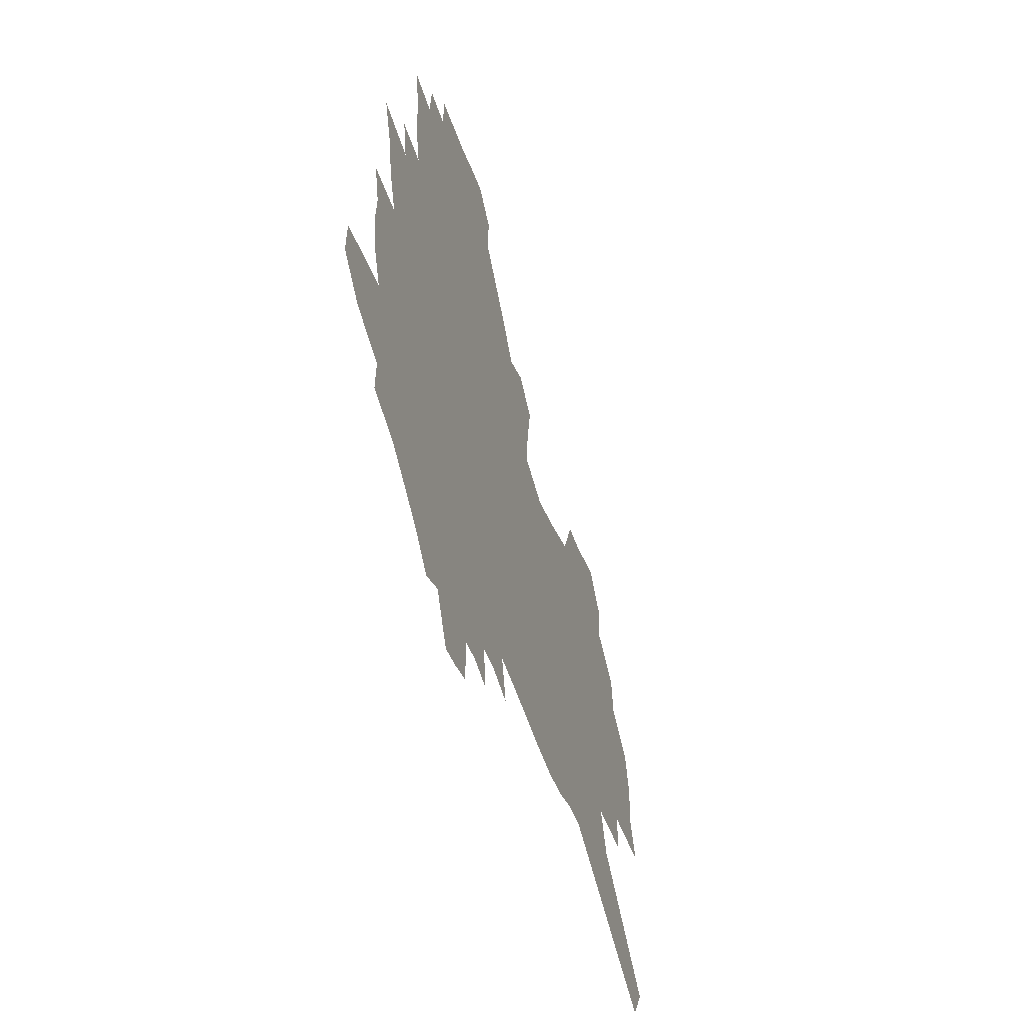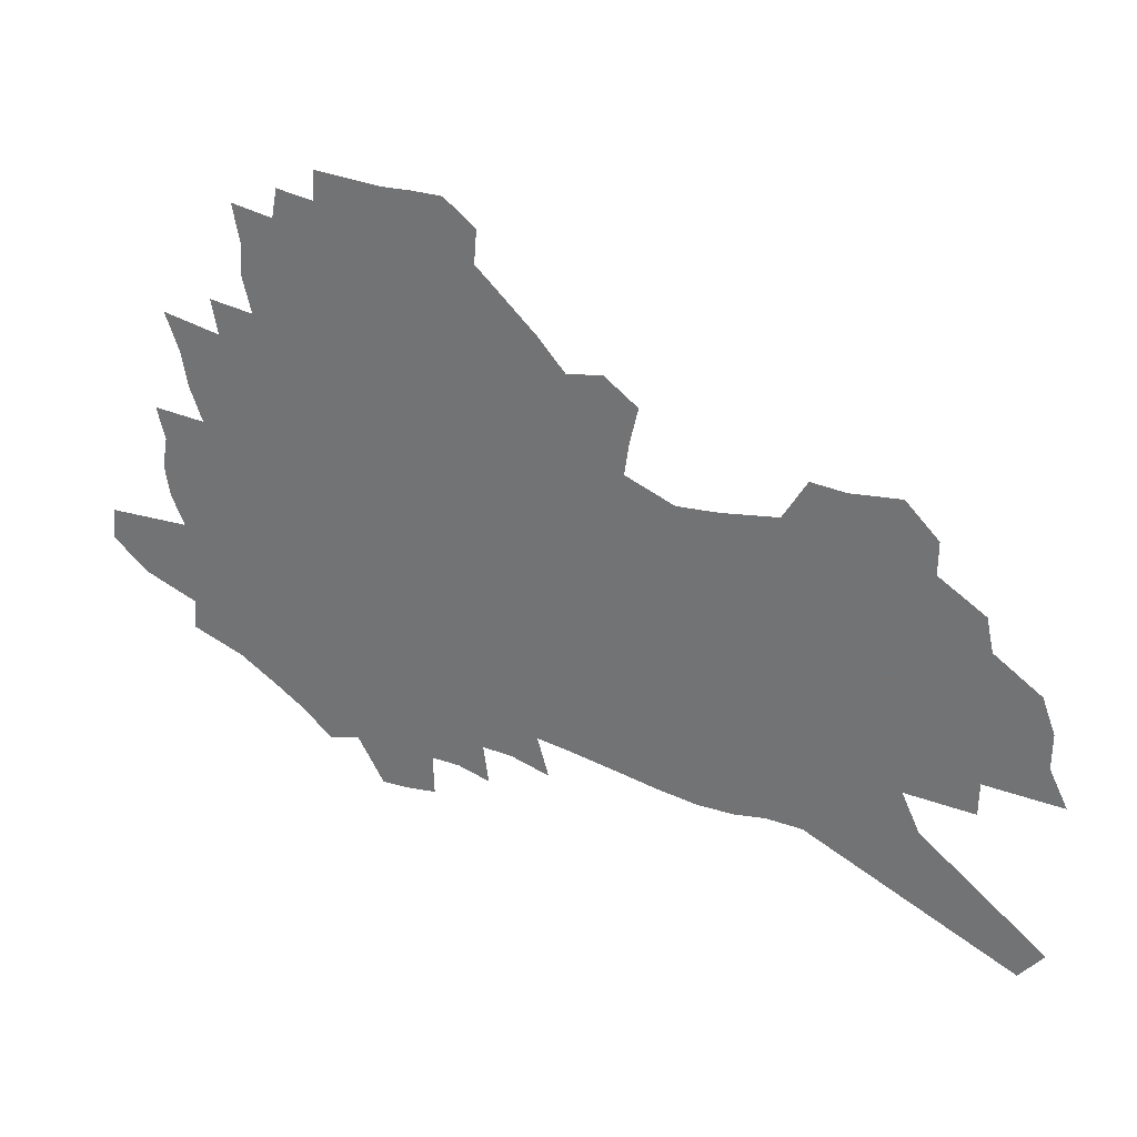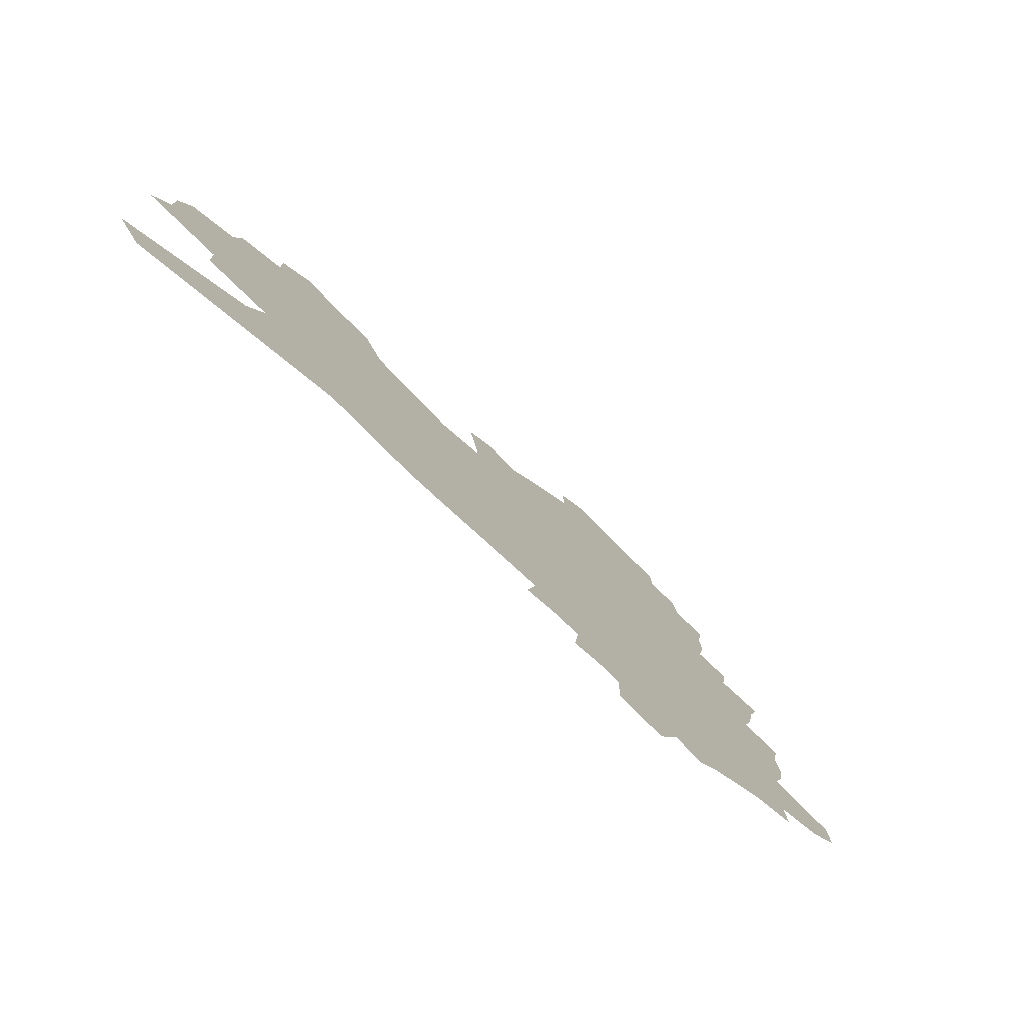
<metadata>
{"format":"obj","ext":"obj","renderer":"f3d","projection":"perspective","resolution":1024,"background":"white","views":[{"elev":-36.1,"azim":-72.7,"up":"+Y"},{"elev":30.5,"azim":19.2,"up":"+Y"},{"elev":-76.0,"azim":134.3,"up":"+Y"}]}
</metadata>
<code>
v 267.1 193.5 0
v 254 206.3 0
v 255.4 218.1 0
v 285 172.9 0
v 286.3 184.1 0
v 285.4 194.9 0
v 285.9 205.9 0
v 284.6 217 0
v 279.8 229 0
v 278 240.7 0
v 280 251.9 0
v 277 264.4 0
v 303.7 164.1 0
v 306 175.3 0
v 306.2 185.5 0
v 305.9 195.5 0
v 301.4 206.1 0
v 300.6 216.7 0
v 300.2 227.4 0
v 300.8 238.1 0
v 298.4 249.6 0
v 295.8 261.7 0
v 291 275.5 0
v 288.9 288.3 0
v 283.7 303.3 0
v 316.6 154.5 0
v 319 166.2 0
v 321.8 177.2 0
v 321.8 186.7 0
v 319.1 196.2 0
v 317 206.1 0
v 316.1 216.1 0
v 313.7 226.8 0
v 314.4 237.1 0
v 313.8 247.8 0
v 311.5 259.4 0
v 308.2 272.3 0
v 306.2 284.9 0
v 304.7 297.5 0
v 302.3 310.9 0
v 328.6 145.1 0
v 330.4 157 0
v 332.2 168.1 0
v 333.3 178.1 0
v 333.3 187.4 0
v 331.9 196.6 0
v 330.7 206 0
v 329 215.9 0
v 328 225.9 0
v 326.5 236.3 0
v 327 246.4 0
v 324.9 257.9 0
v 322 270.5 0
v 318.8 284 0
v 318.9 295.6 0
v 318.4 307.7 0
v 315.1 322 0
v 315.9 333.8 0
v 313.2 348.3 0
v 338.9 134.5 0
v 340.3 146.8 0
v 341.6 158.3 0
v 342.5 168.7 0
v 343.4 178.7 0
v 343.5 187.9 0
v 342.8 196.9 0
v 341.7 206.1 0
v 341.1 215.5 0
v 340.6 225.1 0
v 339.6 235.1 0
v 337.9 246 0
v 335.9 257.7 0
v 334.4 269.5 0
v 332.4 282.1 0
v 330.3 295.4 0
v 331.5 306.4 0
v 330.9 318.6 0
v 330.3 331.1 0
v 328.5 344.7 0
v 330.5 355.8 0
v 350.6 136.6 0
v 351.2 148.3 0
v 351.8 159.2 0
v 352.5 169.6 0
v 352.8 179.1 0
v 353 188.2 0
v 352.7 197.1 0
v 352.3 206.1 0
v 351.4 215.4 0
v 350.9 224.8 0
v 350.5 234.4 0
v 348.6 245.5 0
v 348.6 255.6 0
v 346.2 268.5 0
v 344.1 281.6 0
v 343.7 293.5 0
v 343.6 305.3 0
v 343.1 317.6 0
v 343.1 329.5 0
v 343.2 341.6 0
v 344 353 0
v 344.9 364.2 0
v 360.2 118.6 0
v 360.5 135.8 0
v 361 148.5 0
v 361.7 160.5 0
v 361.9 170.3 0
v 361.9 179.4 0
v 361.9 188.4 0
v 361.8 197.2 0
v 361.7 206.1 0
v 361.3 215.2 0
v 361.1 224.4 0
v 360.4 234.2 0
v 360.1 244 0
v 358.8 255.3 0
v 356.8 268.6 0
v 356 280.4 0
v 355.4 292.7 0
v 355.3 304.4 0
v 355.1 316.5 0
v 355.1 328.5 0
v 356.1 339.6 0
v 355.6 352.1 0
v 357 362.8 0
v 370.6 118.1 0
v 370.6 136.4 0
v 370.5 148.7 0
v 370.7 160.8 0
v 370.7 170.1 0
v 370.7 179.2 0
v 370.7 188.3 0
v 370.6 197.2 0
v 370.5 206.2 0
v 370.5 215.2 0
v 370.2 224.5 0
v 369.9 234 0
v 369.7 243.7 0
v 369.4 253.8 0
v 367.3 268.3 0
v 366.5 281.4 0
v 366.5 292.4 0
v 366.4 304.5 0
v 366.8 315.7 0
v 366.9 327.5 0
v 367.7 338.6 0
v 368 350.4 0
v 368.7 361.4 0
v 381.2 118.7 0
v 380.8 134.3 0
v 380 148.5 0
v 379.4 160.9 0
v 379.6 169.9 0
v 379.6 179 0
v 379.6 188.1 0
v 379.5 197.1 0
v 379.4 206.1 0
v 379.4 215.3 0
v 379.3 224.6 0
v 379.2 233.9 0
v 379.5 243 0
v 379 253.7 0
v 378.2 266.1 0
v 377.1 280.8 0
v 377.3 292.5 0
v 377.5 304.1 0
v 378 315.1 0
v 378.4 326.6 0
v 378.9 338.2 0
v 379.4 350 0
v 379.8 361.4 0
v 391.2 133.3 0
v 389.7 147.6 0
v 389.6 158.4 0
v 388.8 169.2 0
v 388.5 178.9 0
v 388.6 187.9 0
v 388.5 197.1 0
v 388.4 206.1 0
v 388.6 215.4 0
v 388.4 224.7 0
v 388.5 233.7 0
v 388.6 243.2 0
v 388.4 254.1 0
v 388.2 266.2 0
v 388 279.1 0
v 387.9 292.7 0
v 388.5 303.9 0
v 389.2 315.1 0
v 389.7 326.6 0
v 390.4 338.4 0
v 390.8 349.7 0
v 391 360.9 0
v 403.3 128.8 0
v 401.3 143.8 0
v 399.7 156.9 0
v 398.8 167.8 0
v 398.3 177.8 0
v 397.7 187.9 0
v 397.3 197.2 0
v 397.5 206.2 0
v 397.1 215.4 0
v 397.6 224.6 0
v 397.6 233.8 0
v 397.6 243 0
v 397.9 253.3 0
v 398.3 264.7 0
v 398.6 277.4 0
v 399.2 290.1 0
v 399.8 302.5 0
v 400.5 314.7 0
v 401.4 327.3 0
v 401.7 338.2 0
v 402.7 350.8 0
v 412.2 142.4 0
v 410.8 154.7 0
v 409.8 165.7 0
v 408.1 177.2 0
v 408 186.8 0
v 407.9 196.3 0
v 407.7 205.7 0
v 407.2 215.3 0
v 407 224.6 0
v 407.3 234.1 0
v 407 243.4 0
v 407.4 253.3 0
v 408.3 264.9 0
v 408.9 276.2 0
v 410.1 290.4 0
v 411.1 302.6 0
v 411.9 315 0
v 412.6 327 0
v 427.1 136.8 0
v 422.8 152.6 0
v 420.5 164.8 0
v 419.4 175.5 0
v 418.6 185.8 0
v 418.3 195.6 0
v 418.2 205.2 0
v 417.8 215 0
v 416.8 224.8 0
v 416.9 234.3 0
v 417 243.9 0
v 417.5 253.9 0
v 418.6 265.1 0
v 419.6 276.8 0
v 420.8 288.9 0
v 422.3 302.2 0
v 423.6 315.5 0
v 436.5 149.4 0
v 434.5 161.5 0
v 433.1 172.8 0
v 430.8 184.2 0
v 430.5 194.3 0
v 431 204.2 0
v 427.9 215.4 0
v 427.4 225 0
v 427.3 234.6 0
v 427.6 244.4 0
v 428.2 254.6 0
v 429.1 265.4 0
v 430.4 277 0
v 432.5 290 0
v 434 302.8 0
v 452 145.3 0
v 449.1 158.4 0
v 446.5 170.8 0
v 446.2 181.5 0
v 443.9 192.9 0
v 443.8 203.2 0
v 441.1 214.5 0
v 439.4 224.9 0
v 439.3 234.9 0
v 439.3 245.1 0
v 439 255.1 0
v 440.6 266.2 0
v 442.7 278.4 0
v 444.2 290.7 0
v 447 304.7 0
v 468.4 140.8 0
v 462.3 157 0
v 462 168.2 0
v 459.3 180.4 0
v 458.7 191.3 0
v 456.5 202.7 0
v 454.4 213.8 0
v 451.5 224.9 0
v 451.4 235.2 0
v 452.9 245.9 0
v 454 256.9 0
v 454.8 268.2 0
v 456.6 280.5 0
v 459.7 294.3 0
v 484.2 137.3 0
v 477 154.8 0
v 476.2 166.4 0
v 472.9 179.2 0
v 472 190.4 0
v 468.7 202.6 0
v 466.8 213.8 0
v 464.9 224.8 0
v 466.2 235.6 0
v 468.1 246.8 0
v 473.3 259.5 0
v 498.1 136.3 0
v 491.2 153.5 0
v 488.5 166.4 0
v 486.5 178.5 0
v 484 190.7 0
v 481.8 202.3 0
v 479.6 213.6 0
v 477 224.7 0
v 478.8 235.2 0
v 481.7 246.4 0
v 488.9 259.7 0
v 510.2 137.4 0
v 506.5 151.7 0
v 502.7 165.5 0
v 500.9 177.7 0
v 499 189.7 0
v 498.2 201.2 0
v 495.5 213 0
v 494.7 224.2 0
v 493.5 235 0
v 495.9 245.9 0
v 510.2 261.8 0
v 519.2 277.1 0
v 523.9 135.8 0
v 520.6 151.1 0
v 518.9 163.9 0
v 517 176.4 0
v 513.5 189.1 0
v 513.6 200.7 0
v 515.7 212.2 0
v 513.6 224 0
v 516.7 235.9 0
v 520.7 248.3 0
v 526 261.4 0
v 532.4 275.1 0
v 605.5 90.59 0
v 540.5 149.1 0
v 541.9 161 0
v 538.2 174.4 0
v 537.2 186.9 0
v 539.2 199.1 0
v 539.2 211.5 0
v 538.9 223.8 0
v 543.3 236.5 0
v 540.4 248.9 0
v 543.9 261.6 0
v 551.6 276.2 0
v 614.7 101.7 0
v 565.8 144.5 0
v 558.8 160.2 0
v 560.7 172.4 0
v 558.3 185.5 0
v 557.6 198.2 0
v 558.5 210.9 0
v 560.5 223.7 0
v 562.2 236.7 0
v 564.2 249.8 0
v 564.3 262.5 0
v 585.5 157 0
v 585.6 170.1 0
v 579.6 184.3 0
v 573.7 198 0
v 580.2 210.4 0
v 585.1 223.6 0
v 582.3 237 0
v 615.7 166.6 0
v 608.5 181.8 0
v 608.6 195.6 0
v 603.4 209.8 0
f 5 6 1
f 1 6 2
f 6 7 2
f 2 7 3
f 7 8 3
f 13 14 4
f 4 14 5
f 14 15 5
f 5 15 6
f 15 16 6
f 6 16 7
f 16 17 7
f 7 17 8
f 17 18 8
f 8 18 9
f 18 19 9
f 9 19 10
f 19 20 10
f 10 20 11
f 20 21 11
f 11 21 12
f 21 22 12
f 26 27 13
f 13 27 14
f 27 28 14
f 14 28 15
f 28 29 15
f 15 29 16
f 29 30 16
f 16 30 17
f 30 31 17
f 17 31 18
f 31 32 18
f 18 32 19
f 32 33 19
f 19 33 20
f 33 34 20
f 20 34 21
f 34 35 21
f 21 35 22
f 35 36 22
f 22 36 23
f 36 37 23
f 23 37 24
f 37 38 24
f 24 38 25
f 38 39 25
f 41 42 26
f 26 42 27
f 42 43 27
f 27 43 28
f 43 44 28
f 28 44 29
f 44 45 29
f 29 45 30
f 45 46 30
f 30 46 31
f 46 47 31
f 31 47 32
f 47 48 32
f 32 48 33
f 48 49 33
f 33 49 34
f 49 50 34
f 34 50 35
f 50 51 35
f 35 51 36
f 51 52 36
f 36 52 37
f 52 53 37
f 37 53 38
f 53 54 38
f 38 54 39
f 54 55 39
f 39 55 40
f 55 56 40
f 60 61 41
f 41 61 42
f 61 62 42
f 42 62 43
f 62 63 43
f 43 63 44
f 63 64 44
f 44 64 45
f 64 65 45
f 45 65 46
f 65 66 46
f 46 66 47
f 66 67 47
f 47 67 48
f 67 68 48
f 48 68 49
f 68 69 49
f 49 69 50
f 69 70 50
f 50 70 51
f 70 71 51
f 51 71 52
f 71 72 52
f 52 72 53
f 72 73 53
f 53 73 54
f 73 74 54
f 54 74 55
f 74 75 55
f 55 75 56
f 75 76 56
f 56 76 57
f 76 77 57
f 57 77 58
f 77 78 58
f 58 78 59
f 78 79 59
f 60 81 61
f 81 82 61
f 61 82 62
f 82 83 62
f 62 83 63
f 83 84 63
f 63 84 64
f 84 85 64
f 64 85 65
f 85 86 65
f 65 86 66
f 86 87 66
f 66 87 67
f 87 88 67
f 67 88 68
f 88 89 68
f 68 89 69
f 89 90 69
f 69 90 70
f 90 91 70
f 70 91 71
f 91 92 71
f 71 92 72
f 92 93 72
f 72 93 73
f 93 94 73
f 73 94 74
f 94 95 74
f 74 95 75
f 95 96 75
f 75 96 76
f 96 97 76
f 76 97 77
f 97 98 77
f 77 98 78
f 98 99 78
f 78 99 79
f 99 100 79
f 79 100 80
f 100 101 80
f 103 104 81
f 81 104 82
f 104 105 82
f 82 105 83
f 105 106 83
f 83 106 84
f 106 107 84
f 84 107 85
f 107 108 85
f 85 108 86
f 108 109 86
f 86 109 87
f 109 110 87
f 87 110 88
f 110 111 88
f 88 111 89
f 111 112 89
f 89 112 90
f 112 113 90
f 90 113 91
f 113 114 91
f 91 114 92
f 114 115 92
f 92 115 93
f 115 116 93
f 93 116 94
f 116 117 94
f 94 117 95
f 117 118 95
f 95 118 96
f 118 119 96
f 96 119 97
f 119 120 97
f 97 120 98
f 120 121 98
f 98 121 99
f 121 122 99
f 99 122 100
f 122 123 100
f 100 123 101
f 123 124 101
f 101 124 102
f 124 125 102
f 103 126 104
f 126 127 104
f 104 127 105
f 127 128 105
f 105 128 106
f 128 129 106
f 106 129 107
f 129 130 107
f 107 130 108
f 130 131 108
f 108 131 109
f 131 132 109
f 109 132 110
f 132 133 110
f 110 133 111
f 133 134 111
f 111 134 112
f 134 135 112
f 112 135 113
f 135 136 113
f 113 136 114
f 136 137 114
f 114 137 115
f 137 138 115
f 115 138 116
f 138 139 116
f 116 139 117
f 139 140 117
f 117 140 118
f 140 141 118
f 118 141 119
f 141 142 119
f 119 142 120
f 142 143 120
f 120 143 121
f 143 144 121
f 121 144 122
f 144 145 122
f 122 145 123
f 145 146 123
f 123 146 124
f 146 147 124
f 124 147 125
f 147 148 125
f 126 149 127
f 149 150 127
f 127 150 128
f 150 151 128
f 128 151 129
f 151 152 129
f 129 152 130
f 152 153 130
f 130 153 131
f 153 154 131
f 131 154 132
f 154 155 132
f 132 155 133
f 155 156 133
f 133 156 134
f 156 157 134
f 134 157 135
f 157 158 135
f 135 158 136
f 158 159 136
f 136 159 137
f 159 160 137
f 137 160 138
f 160 161 138
f 138 161 139
f 161 162 139
f 139 162 140
f 162 163 140
f 140 163 141
f 163 164 141
f 141 164 142
f 164 165 142
f 142 165 143
f 165 166 143
f 143 166 144
f 166 167 144
f 144 167 145
f 167 168 145
f 145 168 146
f 168 169 146
f 146 169 147
f 169 170 147
f 147 170 148
f 170 171 148
f 150 172 151
f 172 173 151
f 151 173 152
f 173 174 152
f 152 174 153
f 174 175 153
f 153 175 154
f 175 176 154
f 154 176 155
f 176 177 155
f 155 177 156
f 177 178 156
f 156 178 157
f 178 179 157
f 157 179 158
f 179 180 158
f 158 180 159
f 180 181 159
f 159 181 160
f 181 182 160
f 160 182 161
f 182 183 161
f 161 183 162
f 183 184 162
f 162 184 163
f 184 185 163
f 163 185 164
f 185 186 164
f 164 186 165
f 186 187 165
f 165 187 166
f 187 188 166
f 166 188 167
f 188 189 167
f 167 189 168
f 189 190 168
f 168 190 169
f 190 191 169
f 169 191 170
f 191 192 170
f 170 192 171
f 192 193 171
f 172 194 173
f 194 195 173
f 173 195 174
f 195 196 174
f 174 196 175
f 196 197 175
f 175 197 176
f 197 198 176
f 176 198 177
f 198 199 177
f 177 199 178
f 199 200 178
f 178 200 179
f 200 201 179
f 179 201 180
f 201 202 180
f 180 202 181
f 202 203 181
f 181 203 182
f 203 204 182
f 182 204 183
f 204 205 183
f 183 205 184
f 205 206 184
f 184 206 185
f 206 207 185
f 185 207 186
f 207 208 186
f 186 208 187
f 208 209 187
f 187 209 188
f 209 210 188
f 188 210 189
f 210 211 189
f 189 211 190
f 211 212 190
f 190 212 191
f 212 213 191
f 191 213 192
f 213 214 192
f 192 214 193
f 195 215 196
f 215 216 196
f 196 216 197
f 216 217 197
f 197 217 198
f 217 218 198
f 198 218 199
f 218 219 199
f 199 219 200
f 219 220 200
f 200 220 201
f 220 221 201
f 201 221 202
f 221 222 202
f 202 222 203
f 222 223 203
f 203 223 204
f 223 224 204
f 204 224 205
f 224 225 205
f 205 225 206
f 225 226 206
f 206 226 207
f 226 227 207
f 207 227 208
f 227 228 208
f 208 228 209
f 228 229 209
f 209 229 210
f 229 230 210
f 210 230 211
f 230 231 211
f 211 231 212
f 231 232 212
f 212 232 213
f 215 233 216
f 233 234 216
f 216 234 217
f 234 235 217
f 217 235 218
f 235 236 218
f 218 236 219
f 236 237 219
f 219 237 220
f 237 238 220
f 220 238 221
f 238 239 221
f 221 239 222
f 239 240 222
f 222 240 223
f 240 241 223
f 223 241 224
f 241 242 224
f 224 242 225
f 242 243 225
f 225 243 226
f 243 244 226
f 226 244 227
f 244 245 227
f 227 245 228
f 245 246 228
f 228 246 229
f 246 247 229
f 229 247 230
f 247 248 230
f 230 248 231
f 248 249 231
f 231 249 232
f 234 250 235
f 250 251 235
f 235 251 236
f 251 252 236
f 236 252 237
f 252 253 237
f 237 253 238
f 253 254 238
f 238 254 239
f 254 255 239
f 239 255 240
f 255 256 240
f 240 256 241
f 256 257 241
f 241 257 242
f 257 258 242
f 242 258 243
f 258 259 243
f 243 259 244
f 259 260 244
f 244 260 245
f 260 261 245
f 245 261 246
f 261 262 246
f 246 262 247
f 262 263 247
f 247 263 248
f 263 264 248
f 248 264 249
f 250 265 251
f 265 266 251
f 251 266 252
f 266 267 252
f 252 267 253
f 267 268 253
f 253 268 254
f 268 269 254
f 254 269 255
f 269 270 255
f 255 270 256
f 270 271 256
f 256 271 257
f 271 272 257
f 257 272 258
f 272 273 258
f 258 273 259
f 273 274 259
f 259 274 260
f 274 275 260
f 260 275 261
f 275 276 261
f 261 276 262
f 276 277 262
f 262 277 263
f 277 278 263
f 263 278 264
f 278 279 264
f 265 280 266
f 280 281 266
f 266 281 267
f 281 282 267
f 267 282 268
f 282 283 268
f 268 283 269
f 283 284 269
f 269 284 270
f 284 285 270
f 270 285 271
f 285 286 271
f 271 286 272
f 286 287 272
f 272 287 273
f 287 288 273
f 273 288 274
f 288 289 274
f 274 289 275
f 289 290 275
f 275 290 276
f 290 291 276
f 276 291 277
f 291 292 277
f 277 292 278
f 292 293 278
f 278 293 279
f 280 294 281
f 294 295 281
f 281 295 282
f 295 296 282
f 282 296 283
f 296 297 283
f 283 297 284
f 297 298 284
f 284 298 285
f 298 299 285
f 285 299 286
f 299 300 286
f 286 300 287
f 300 301 287
f 287 301 288
f 301 302 288
f 288 302 289
f 302 303 289
f 289 303 290
f 303 304 290
f 290 304 291
f 294 305 295
f 305 306 295
f 295 306 296
f 306 307 296
f 296 307 297
f 307 308 297
f 297 308 298
f 308 309 298
f 298 309 299
f 309 310 299
f 299 310 300
f 310 311 300
f 300 311 301
f 311 312 301
f 301 312 302
f 312 313 302
f 302 313 303
f 313 314 303
f 303 314 304
f 314 315 304
f 305 316 306
f 316 317 306
f 306 317 307
f 317 318 307
f 307 318 308
f 318 319 308
f 308 319 309
f 319 320 309
f 309 320 310
f 320 321 310
f 310 321 311
f 321 322 311
f 311 322 312
f 322 323 312
f 312 323 313
f 323 324 313
f 313 324 314
f 324 325 314
f 314 325 315
f 325 326 315
f 316 328 317
f 328 329 317
f 317 329 318
f 329 330 318
f 318 330 319
f 330 331 319
f 319 331 320
f 331 332 320
f 320 332 321
f 332 333 321
f 321 333 322
f 333 334 322
f 322 334 323
f 334 335 323
f 323 335 324
f 335 336 324
f 324 336 325
f 336 337 325
f 325 337 326
f 337 338 326
f 326 338 327
f 338 339 327
f 328 340 329
f 340 341 329
f 329 341 330
f 341 342 330
f 330 342 331
f 342 343 331
f 331 343 332
f 343 344 332
f 332 344 333
f 344 345 333
f 333 345 334
f 345 346 334
f 334 346 335
f 346 347 335
f 335 347 336
f 347 348 336
f 336 348 337
f 348 349 337
f 337 349 338
f 349 350 338
f 338 350 339
f 350 351 339
f 340 352 341
f 352 353 341
f 341 353 342
f 353 354 342
f 342 354 343
f 354 355 343
f 343 355 344
f 355 356 344
f 344 356 345
f 356 357 345
f 345 357 346
f 357 358 346
f 346 358 347
f 358 359 347
f 347 359 348
f 359 360 348
f 348 360 349
f 360 361 349
f 349 361 350
f 361 362 350
f 350 362 351
f 354 363 355
f 363 364 355
f 355 364 356
f 364 365 356
f 356 365 357
f 365 366 357
f 357 366 358
f 366 367 358
f 358 367 359
f 367 368 359
f 359 368 360
f 368 369 360
f 360 369 361
f 364 370 365
f 370 371 365
f 365 371 366
f 371 372 366
f 366 372 367
f 372 373 367
f 367 373 368

</code>
